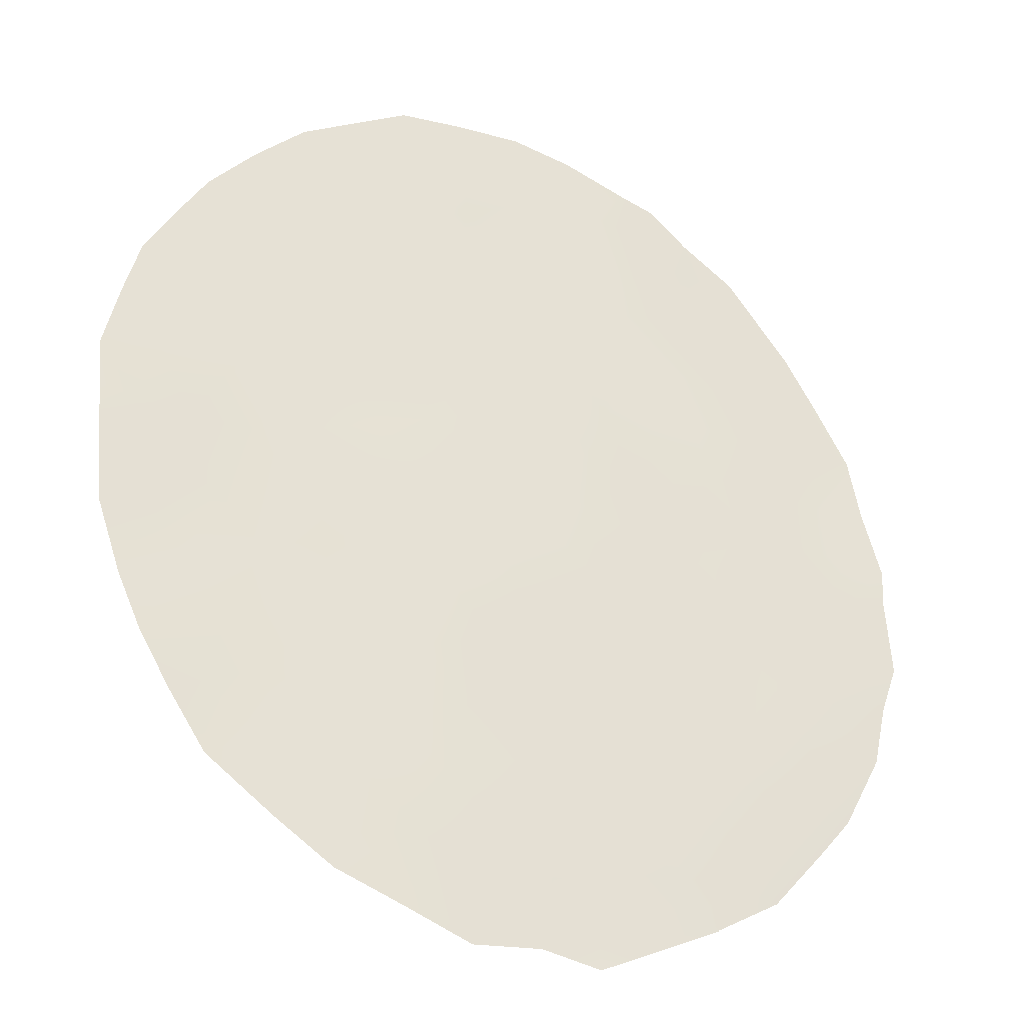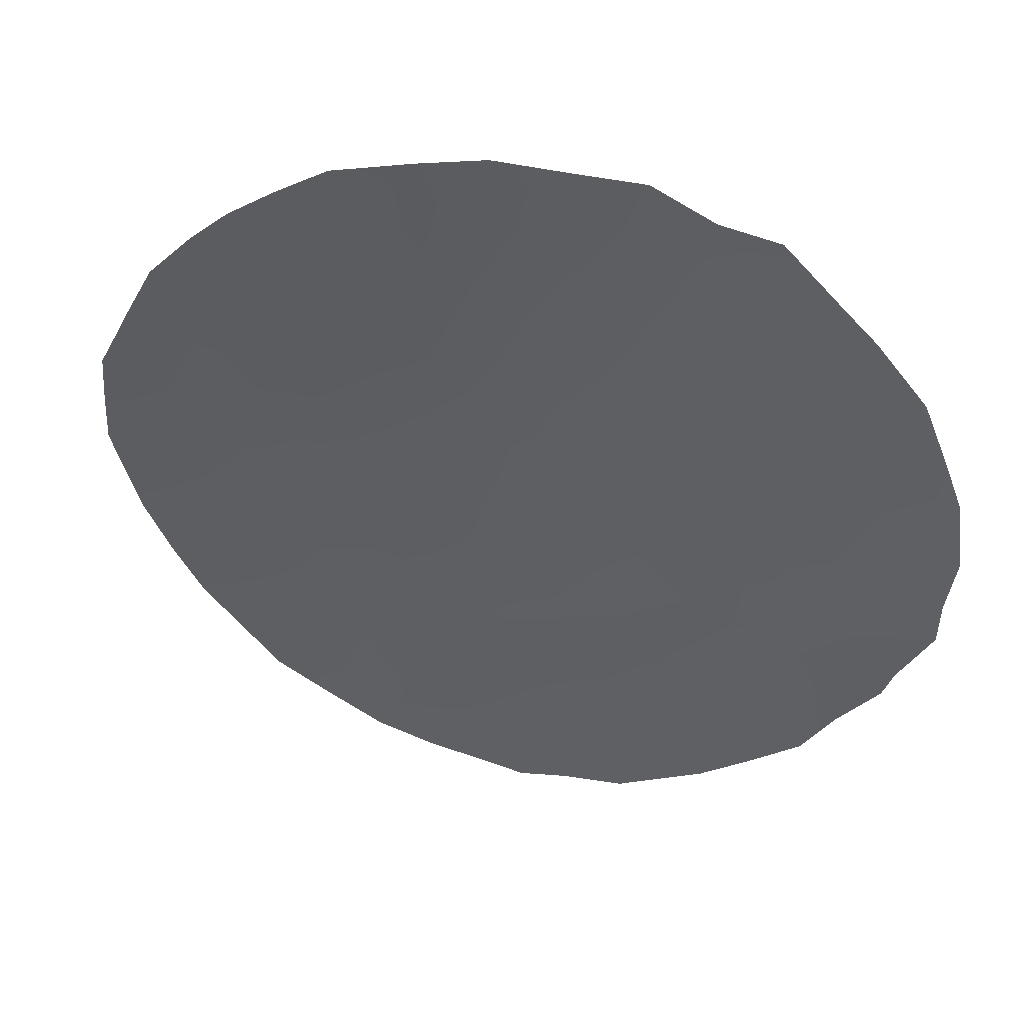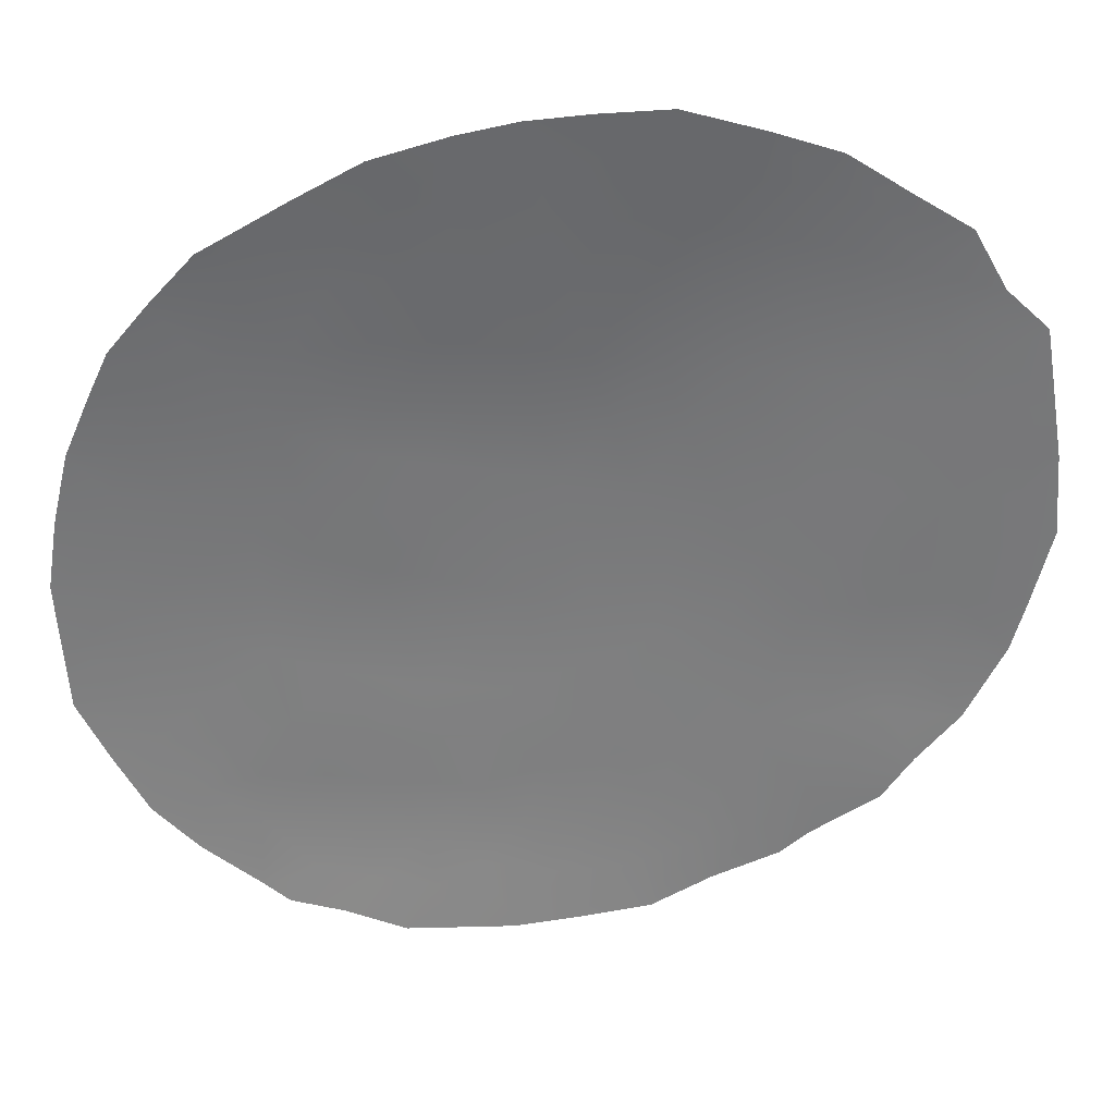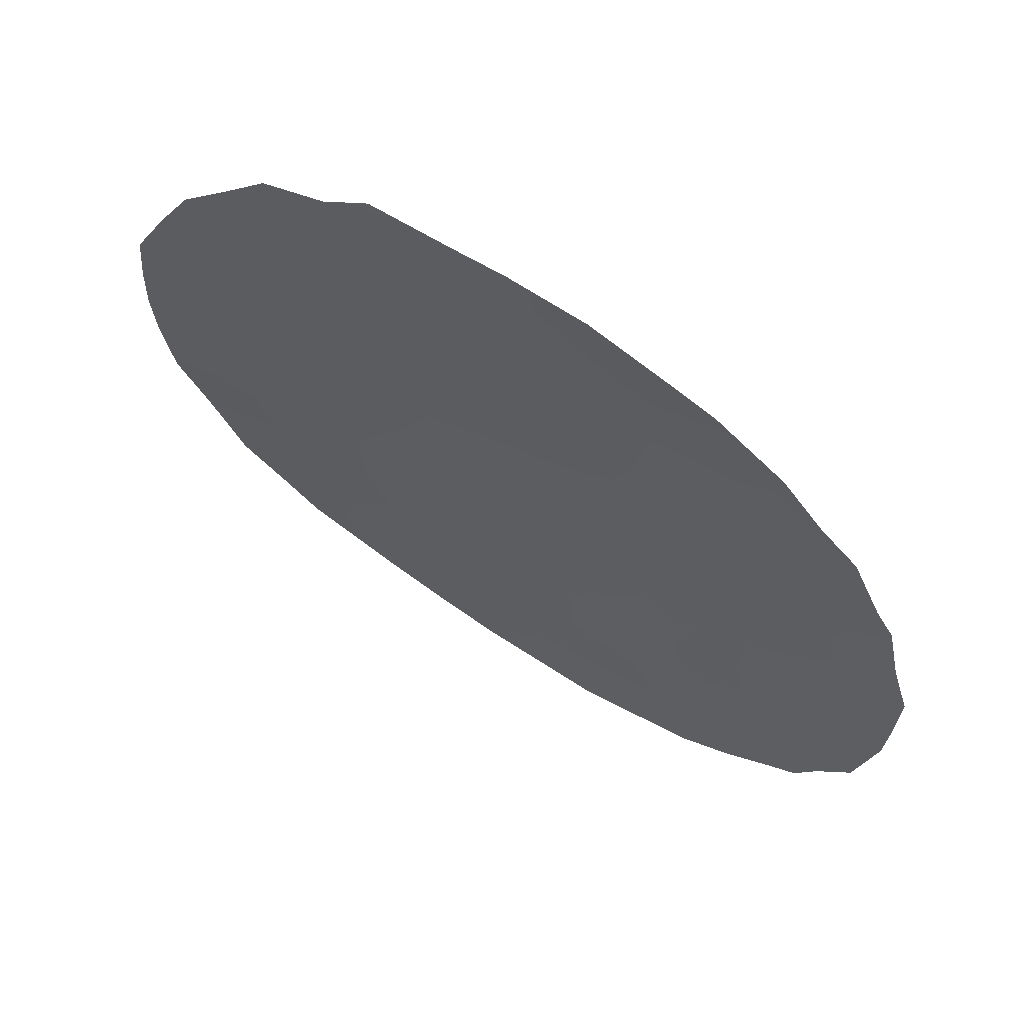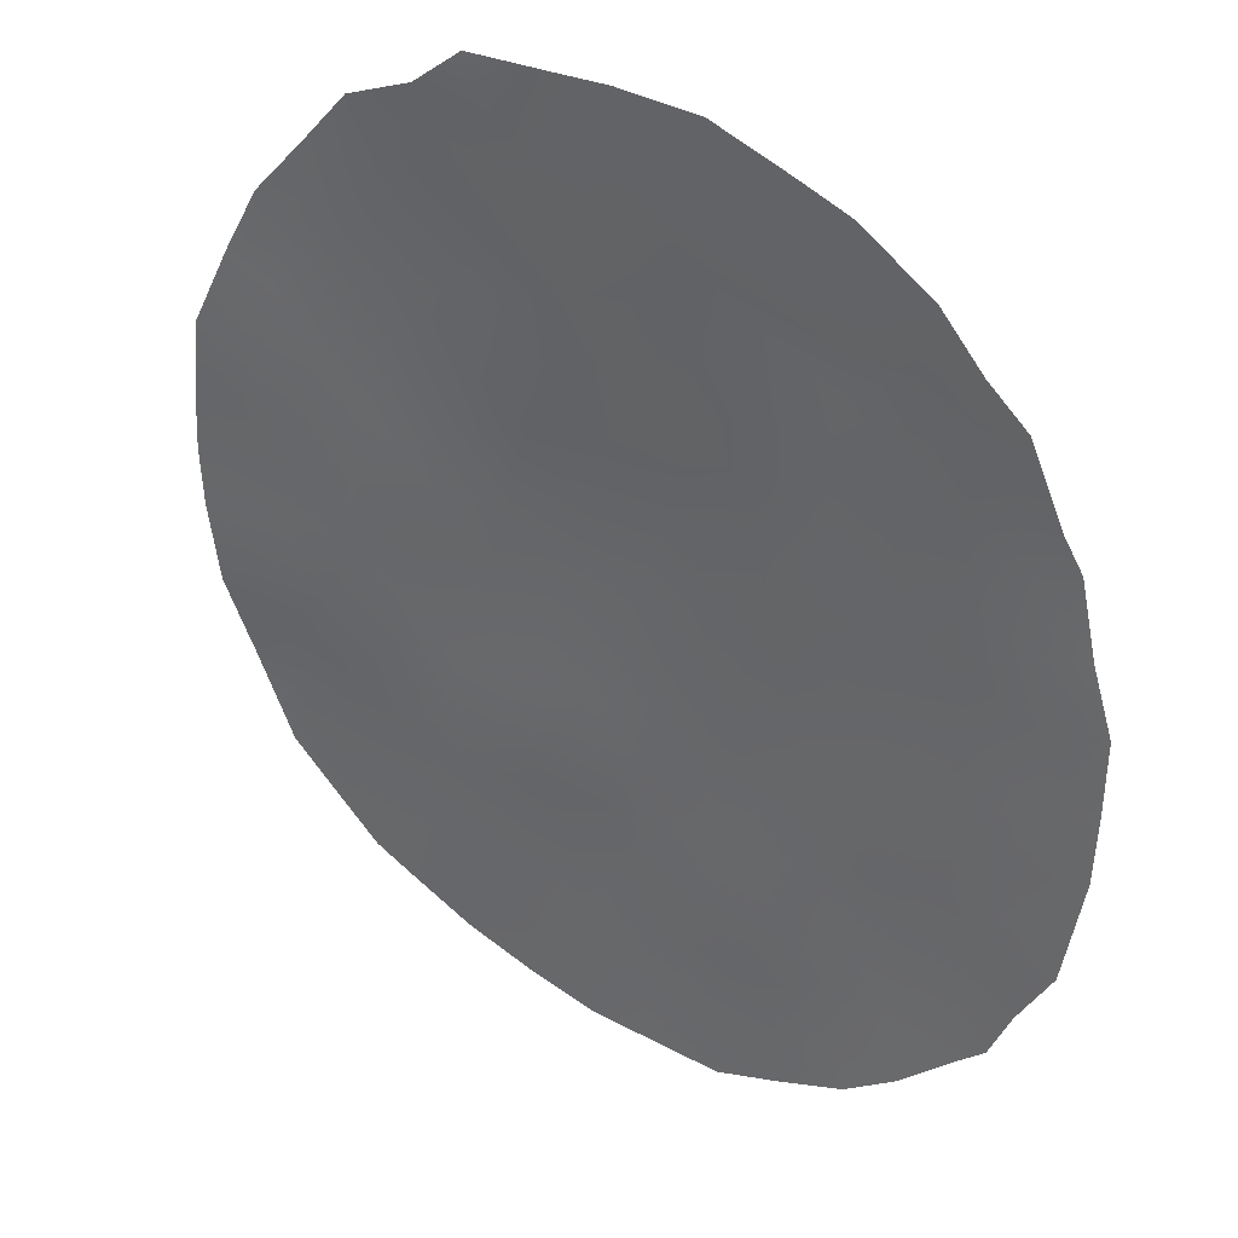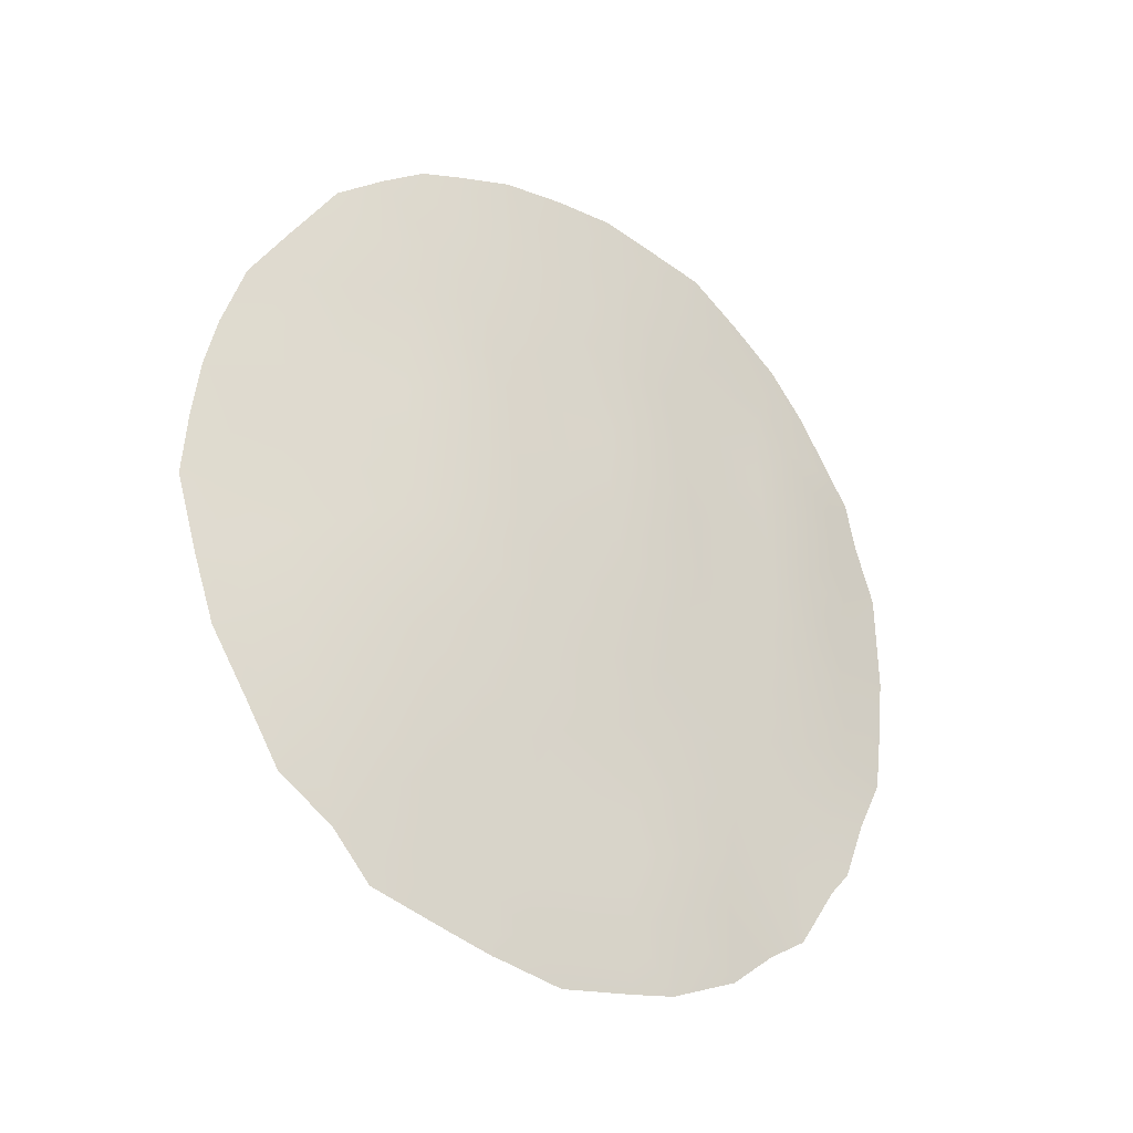
<metadata>
{"format":"obj","ext":"obj","renderer":"f3d","projection":"perspective","resolution":1024,"background":"white","views":[{"elev":76.5,"azim":146.2,"up":"+Y"},{"elev":-12.0,"azim":126.3,"up":"+Y"},{"elev":-26.1,"azim":86.4,"up":"+Y"},{"elev":-15.1,"azim":171.2,"up":"+Y"},{"elev":-48.4,"azim":171.1,"up":"+Y"},{"elev":-31.9,"azim":172.4,"up":"+Z"}]}
</metadata>
<code>
v -13.35 69.18 -29.68
v -18.52 65.82 -21.93
v -19.49 65.32 -26.26
v -19.98 65.05 -27.78
v -13.13 69.17 -27.68
v -17.47 66.56 -23.65
v -14.7 68.23 -24.59
v -15.19 67.87 -22.79
v -19.26 65.39 -24.06
v -20.83 64.4 -25.03
v -17.06 67.02 -29.33
v -16.27 67.32 -25.08
v -17.97 66.33 -25.62
v -20.22 64.96 -30.43
v -18.53 66.1 -31.07
v -14.88 68.23 -26.39
v -15.32 68.08 -32.66
v -18.32 66.28 -33.2
v -13.65 69.08 -31.81
v -12.96 69.16 -25.59
v -19.52 65.15 -22.14
v -18.16 66.26 -27.51
v -18.98 65.75 -29.02
v -16.77 66.9 -21.7
v -11.86 69.99 -30.86
v -15.21 68.14 -30.53
v -19.85 65.24 -32.36
v -11.55 70.03 -29.08
v -13.42 68.86 -23.37
v -16.61 67.22 -27.03
v -15.86 67.51 -23.39
v -14.06 68.84 -33.68
v -16.82 67.17 -31.76
v -20.66 64.63 -28.48
v -15.08 68.19 -28.4
v -15.42 68.02 -34.39
v -11.01 70.21 -26.96
v -20.39 64.89 -32.85
v -20.98 64.5 -31.84
v -21.62 63.73 -23.68
v -21.87 63.56 -24.07
v -22.05 63.67 -29.54
v -22.03 63.47 -24.88
v -21.65 64 -30.42
v -21.29 64.29 -31.43
v -19.81 65.26 -33.28
v -19.16 65.7 -33.89
v -20.49 64.46 -22.03
v -13.43 68.79 -22.18
v -12.74 69.17 -22.81
v -12.05 69.57 -24.03
v -12.44 69.77 -33
v -13.19 69.33 -33.55
v -18.15 66.34 -34.42
v -17.51 66.73 -34.58
v -11.45 70.21 -31.15
v -10.84 70.37 -28.92
v -15.5 67.62 -21.02
v -22.31 63.38 -27.47
v -19 65.45 -20.96
v -17.33 66.52 -20.71
v -14.07 68.43 -21.63
v -13.72 69.06 -34.23
v -22.31 63.3 -25.84
v -15.46 67.99 -34.67
v -15.47 67.98 -34.66
v -20.23 64.85 -26.75
v -20.8 64.49 -27.51
v -20.06 64.84 -23.65
v -20.07 64.88 -24.59
v -11.78 69.98 -29.96
v -11.16 70.29 -30.15
v -14.52 68.56 -32.2
v -14.4 68.63 -31.15
v -15.25 68.12 -31.6
v -16.91 67.11 -30.62
v -16.04 67.64 -31.1
v -16.07 67.62 -29.96
v -17.11 66.83 -25.34
v -16.89 66.93 -24.4
v -17.74 66.43 -24.62
v -19.38 65.53 -30.75
v -18.73 65.94 -30.04
v -19.59 65.36 -29.75
v -20.43 64.85 -31.92
v -21.43 63.92 -24.51
v -21.56 63.85 -25.41
v -21.13 64.33 -30.08
v -19.22 65.65 -31.76
v -18.4 66.21 -32.13
v -19.13 65.73 -32.8
v -16.12 67.32 -22.52
v -19.39 65.34 -25.22
v -20.17 64.86 -25.65
v -20.96 64.33 -26.06
v -13.04 69.17 -26.69
v -13.94 68.68 -26.04
v -14.03 68.69 -27.04
v -17.57 66.73 -32.47
v -17.66 66.64 -31.39
v -20.45 64.79 -29.46
v -21.67 63.79 -26.27
v -12.13 69.67 -27.34
v -12.26 69.64 -28.33
v -11.38 70.07 -28.05
v -21.06 64.09 -22.74
v -19.76 64.95 -21.48
v -20.23 64.69 -22.82
v -14.12 68.68 -28.03
v -14.98 68.21 -27.38
v -15.11 67.96 -23.81
v -20 65.12 -31.38
v -18.76 65.8 -25.94
v -18.59 65.88 -24.87
v -12.72 69.23 -23.8
v -12.4 69.37 -23.42
v -19.5 65.35 -27.13
v -13.94 68.63 -25.03
v -13.25 68.98 -24.45
v -14.11 68.52 -24.02
v -12.06 69.65 -26.37
v -11.18 70.07 -26.1
v -12.04 69.61 -25.56
v -17.82 66.54 -30.28
v -18.11 66.32 -29.21
v -17.68 66.59 -28.3
v -18.01 66.18 -22.8
v -18.85 65.63 -22.99
v -18.32 66 -23.84
v -19.57 65.15 -23.12
v -16.02 67.64 -28.83
v -15.88 67.69 -27.74
v -16.79 67.15 -28.1
v -14.78 68.23 -25.43
v -12.42 69.41 -24.76
v -11.5 69.86 -25
v -13.86 68.95 -32.83
v -13.01 69.44 -32.43
v -14.66 68.48 -33.24
v -15.37 68.05 -33.7
v -17.51 66.77 -33.55
v -12.39 69.63 -29.32
v -12.52 69.63 -30.34
v -14.29 68.65 -30.08
v -14.21 68.69 -29.03
v -15.16 68.16 -29.45
v -13.47 69.15 -30.74
v -16.04 67.64 -32.18
v -16.02 67.34 -21.59
v -16.42 67.07 -20.82
v -19.8 65.2 -28.75
v -14.28 68.38 -23.03
v -22.2 63.51 -28.45
v -21.52 63.98 -28.19
v -15.31 67.77 -21.89
v -17.1 66.74 -22.69
v -17.65 66.36 -21.78
v -16.62 67.07 -23.5
v -16.77 67.2 -32.83
v -18.25 65.93 -20.85
v -13.24 69.18 -28.66
v -10.91 70.29 -27.87
v -14.47 68.24 -22.15
v -14.69 68.08 -21.36
v -12.71 69.56 -31.37
v -15.74 67.73 -26.71
v -16.07 67.42 -24.19
v -17.45 66.7 -27.32
v -17.31 66.76 -26.32
v -16.45 67.26 -26.03
v -15.61 67.75 -25.74
v -15.44 67.8 -24.8
v -14.78 68.4 -34.5
v -16.03 67.65 -33.23
v -12.17 69.86 -31.83
v -11.97 69.98 -32.11
v -21.37 64.05 -26.97
v -22.31 63.34 -26.63
v -15.94 67.71 -34.17
v -16.44 67.37 -34.81
v -18.14 66.25 -26.63
v -18.52 66.04 -28.19
v -16.72 67.24 -33.86
v -19.23 65.56 -27.98
v -18.83 65.8 -27.06
v -21.45 64.09 -29.11
v -20.69 64.42 -23.64
v -20.94 64.51 -30.98
f 4 67 68
f 69 187 70
f 71 25 72
f 73 74 75
f 76 77 78
f 79 80 81
f 82 83 84
f 27 85 38
f 10 187 86
f 64 87 43
f 14 88 188
f 89 91 90
f 18 91 47
f 27 38 46
f 93 70 94
f 95 67 94
f 96 97 98
f 90 99 100
f 101 186 88
f 103 104 105
f 109 98 110
f 29 50 49
f 112 89 82
f 113 114 93
f 115 51 116
f 113 3 185
f 118 119 120
f 121 122 123
f 103 121 96
f 124 125 83
f 126 182 125
f 127 128 129
f 81 129 114
f 131 132 133
f 97 118 134
f 19 137 138
f 139 140 173
f 71 142 143
f 144 145 146
f 144 74 147
f 131 78 146
f 77 148 75
f 149 150 24
f 84 151 101
f 112 188 85
f 120 152 111
f 100 76 124
f 92 155 149
f 127 156 157
f 92 156 158
f 99 141 159
f 104 161 142
f 105 57 162
f 8 152 163
f 163 164 155
f 18 47 54
f 115 119 135
f 143 147 165
f 110 166 132
f 108 69 130
f 80 167 158
f 168 126 133
f 169 170 79
f 137 73 139
f 32 63 53
f 102 87 64
f 166 171 170
f 134 172 171
f 167 172 111
f 168 169 181
f 184 4 151
f 36 66 65
f 174 148 159
f 183 55 180
f 165 138 175
f 175 138 52
f 68 177 154
f 145 161 109
f 59 177 178
f 140 174 179
f 34 4 68
f 68 67 95
f 9 69 70
f 56 72 25
f 28 71 72
f 72 57 28
f 17 73 75
f 73 19 74
f 75 74 26
f 11 76 78
f 76 33 77
f 78 77 26
f 13 79 81
f 79 12 80
f 81 80 6
f 14 82 84
f 82 15 83
f 84 83 23
f 85 39 38
f 187 40 86
f 41 86 40
f 87 10 86
f 43 86 41
f 87 86 43
f 15 89 90
f 89 27 91
f 90 91 18
f 46 91 27
f 91 46 47
f 8 92 31
f 3 93 94
f 93 9 70
f 94 70 10
f 10 95 94
f 95 177 68
f 94 67 3
f 5 96 98
f 96 20 97
f 98 97 16
f 15 90 100
f 90 18 99
f 100 99 33
f 14 101 88
f 101 34 186
f 95 10 87
f 37 103 105
f 103 5 104
f 105 104 28
f 187 106 40
f 108 21 48
f 108 48 106
f 35 109 110
f 109 5 98
f 110 98 16
f 8 31 111
f 14 112 82
f 112 27 89
f 82 89 15
f 3 113 93
f 113 13 114
f 93 114 9
f 29 115 50
f 116 50 115
f 13 113 181
f 185 3 117
f 7 118 120
f 118 20 119
f 120 119 29
f 20 121 123
f 121 37 122
f 123 122 136
f 5 103 96
f 103 37 121
f 96 121 20
f 15 124 83
f 124 11 125
f 83 125 23
f 11 126 125
f 126 22 182
f 125 182 23
f 6 127 129
f 129 128 9
f 128 21 130
f 128 130 9
f 13 81 114
f 81 6 129
f 114 129 9
f 11 131 133
f 131 35 132
f 133 132 30
f 4 184 117
f 184 23 182
f 67 4 117
f 16 97 134
f 97 20 118
f 134 118 7
f 135 123 136
f 136 51 135
f 137 53 138
f 53 137 32
f 52 138 53
f 32 139 173
f 139 17 140
f 173 140 36
f 141 54 55
f 54 141 18
f 183 141 55
f 25 71 143
f 71 28 142
f 143 142 1
f 26 144 146
f 144 1 145
f 146 145 35
f 1 144 147
f 144 26 74
f 147 74 19
f 35 131 146
f 131 11 78
f 146 78 26
f 26 77 75
f 77 33 148
f 75 148 17
f 149 58 150
f 24 150 61
f 14 84 101
f 84 23 151
f 101 151 34
f 27 112 85
f 112 14 188
f 39 188 45
f 39 85 188
f 7 120 111
f 120 29 152
f 111 152 8
f 153 42 186
f 153 154 59
f 15 100 124
f 100 33 76
f 124 76 11
f 24 92 149
f 92 8 155
f 149 155 58
f 2 127 157
f 127 6 156
f 157 156 24
f 31 92 158
f 92 24 156
f 158 156 6
f 33 99 159
f 99 18 141
f 159 141 183
f 2 157 160
f 2 160 60
f 157 24 61
f 157 61 160
f 28 104 142
f 104 5 161
f 142 161 1
f 57 105 28
f 162 37 105
f 152 49 163
f 49 152 29
f 62 163 49
f 8 163 155
f 163 62 164
f 155 164 58
f 51 115 135
f 115 29 119
f 123 135 20
f 25 143 165
f 143 1 147
f 165 147 19
f 35 110 132
f 110 16 166
f 132 166 30
f 130 69 9
f 6 80 158
f 80 12 167
f 158 167 31
f 30 168 133
f 168 22 126
f 133 126 11
f 13 169 79
f 169 30 170
f 79 170 12
f 32 137 139
f 137 19 73
f 139 73 17
f 30 166 170
f 166 16 171
f 170 171 12
f 16 134 171
f 134 7 172
f 171 172 12
f 31 167 111
f 167 12 172
f 111 172 7
f 22 168 181
f 168 30 169
f 181 169 13
f 23 184 151
f 151 4 34
f 65 173 36
f 173 63 32
f 174 17 148
f 159 148 33
f 25 165 175
f 165 19 138
f 176 175 52
f 25 175 56
f 176 56 175
f 102 178 177
f 34 68 154
f 154 177 59
f 35 145 109
f 145 1 161
f 109 161 5
f 178 102 64
f 180 179 183
f 36 179 66
f 180 66 179
f 36 140 179
f 140 17 174
f 179 174 183
f 95 87 102
f 95 102 177
f 181 113 185
f 117 184 185
f 67 117 3
f 135 119 20
f 183 174 159
f 2 21 128
f 181 185 22
f 127 2 128
f 184 182 185
f 22 185 182
f 88 42 44
f 88 44 188
f 186 34 154
f 21 2 60
f 21 60 107
f 21 107 48
f 130 21 108
f 153 186 154
f 108 106 187
f 88 186 42
f 70 187 10
f 188 44 45
f 108 187 69

</code>
